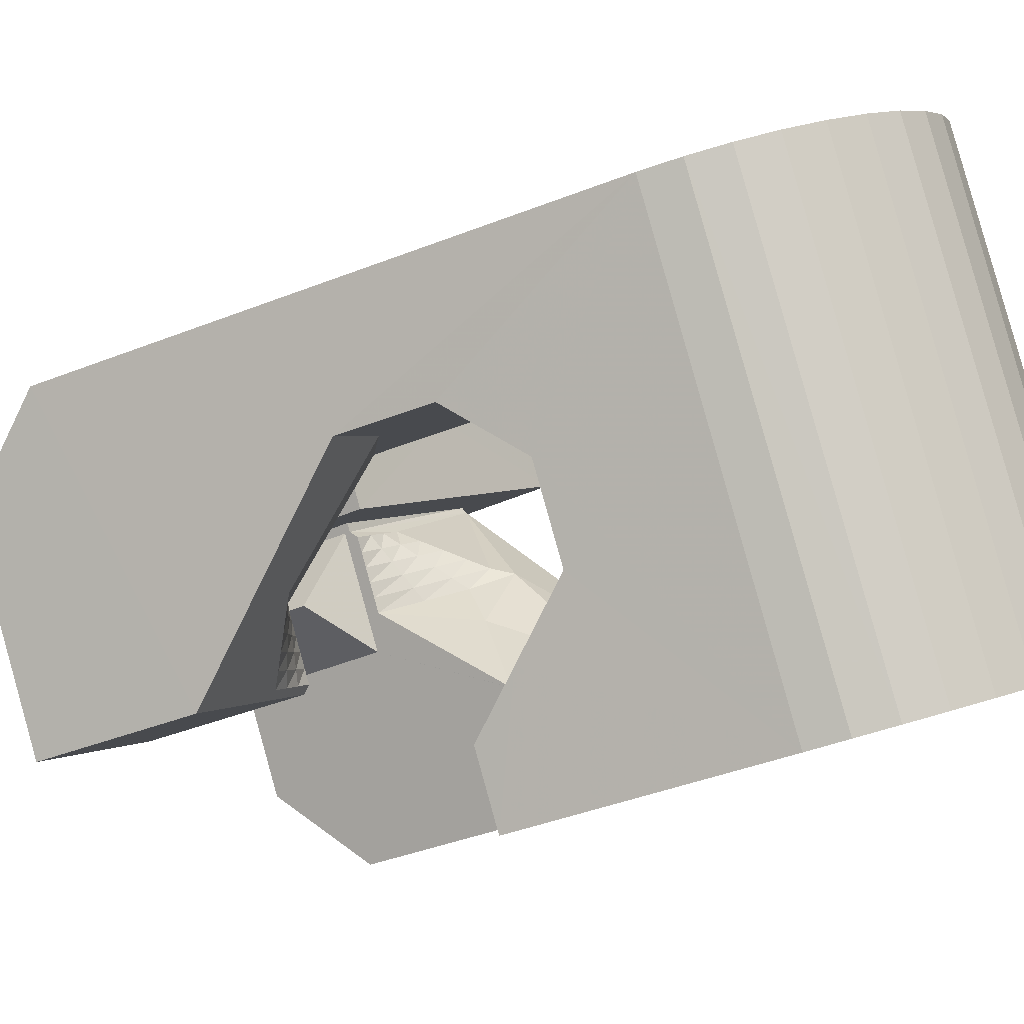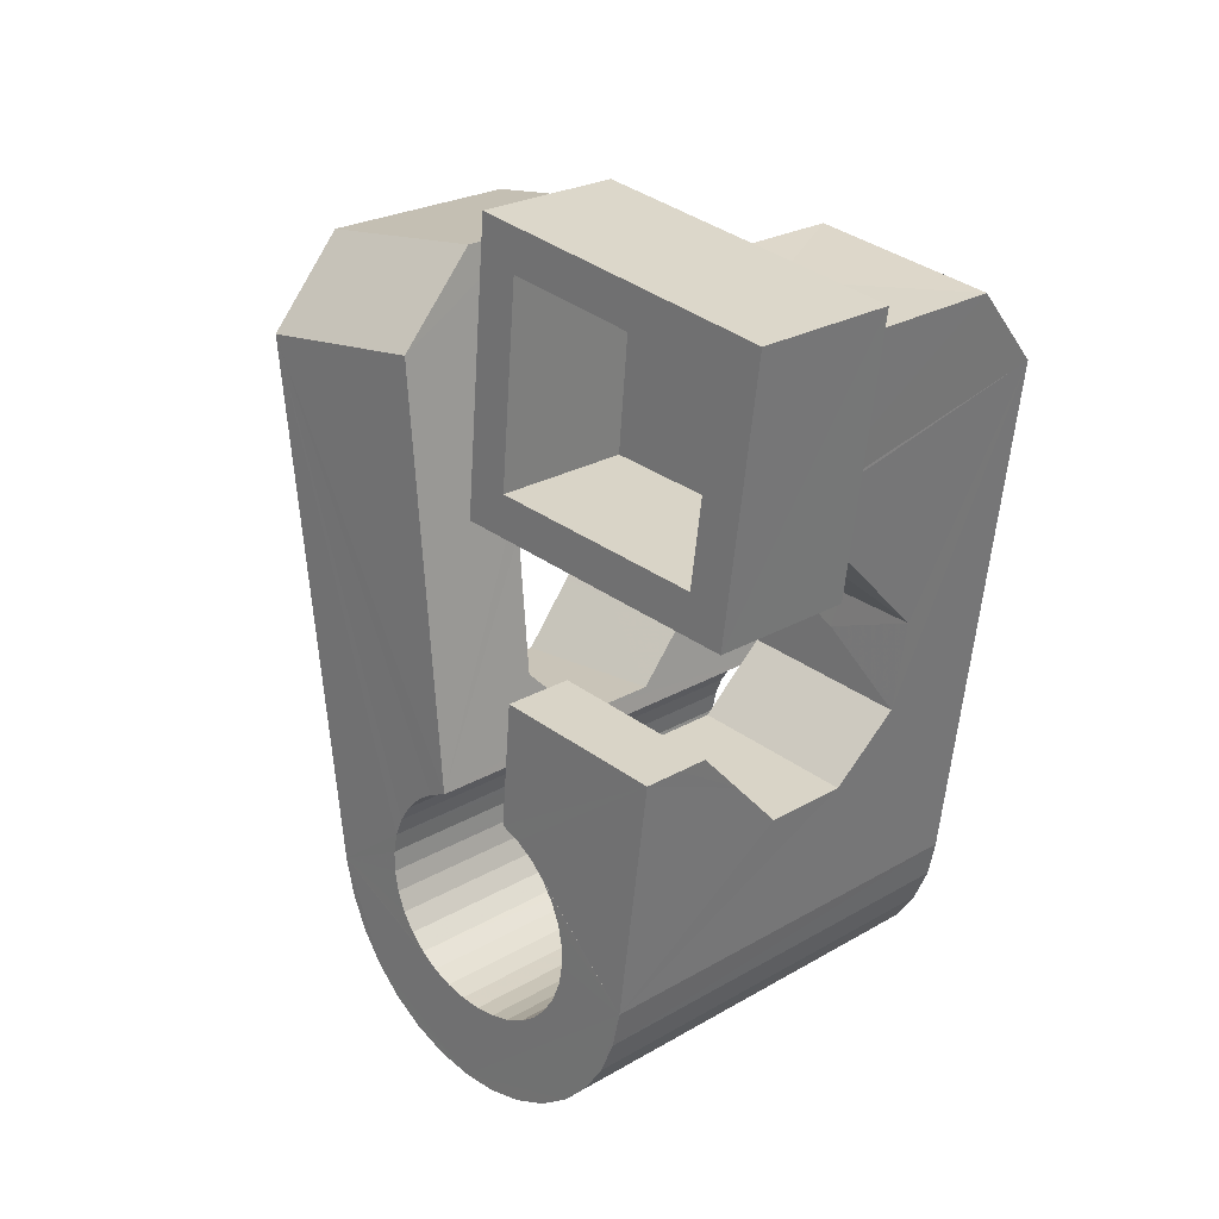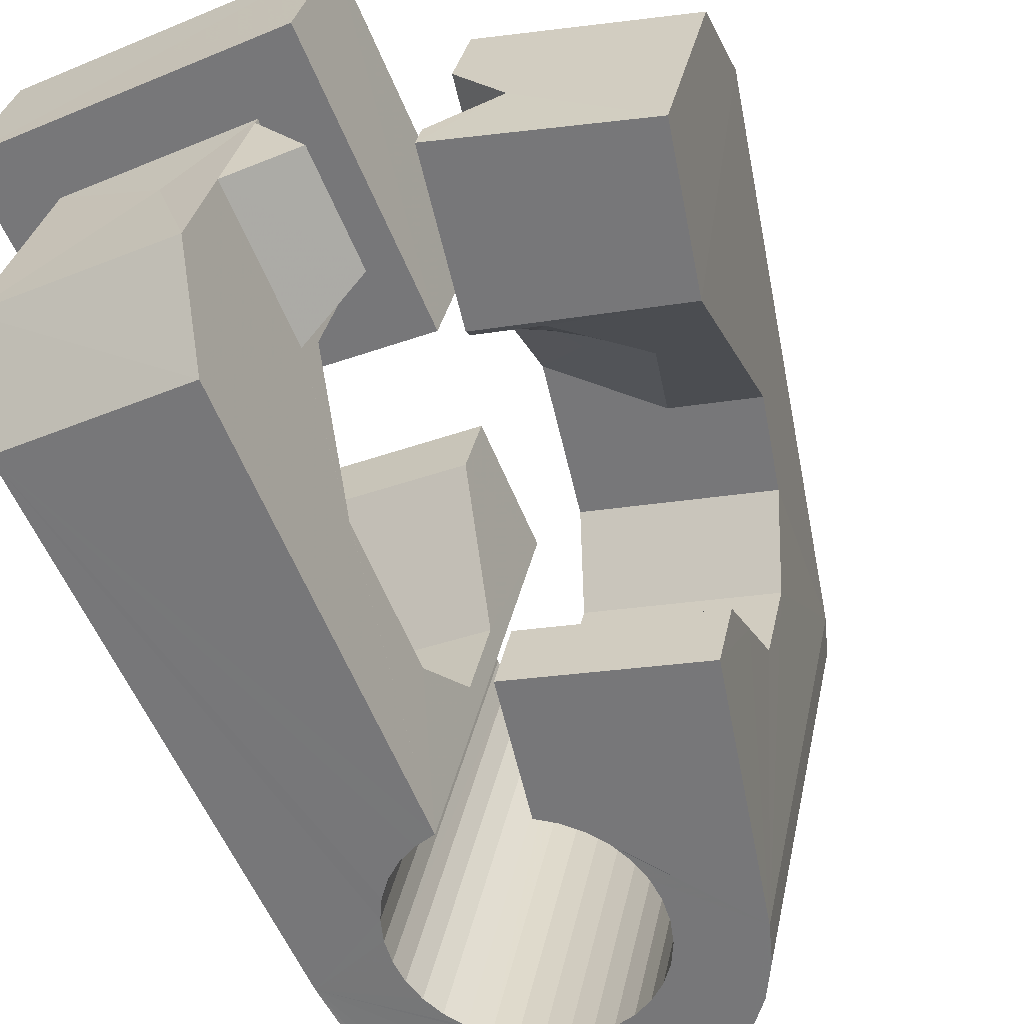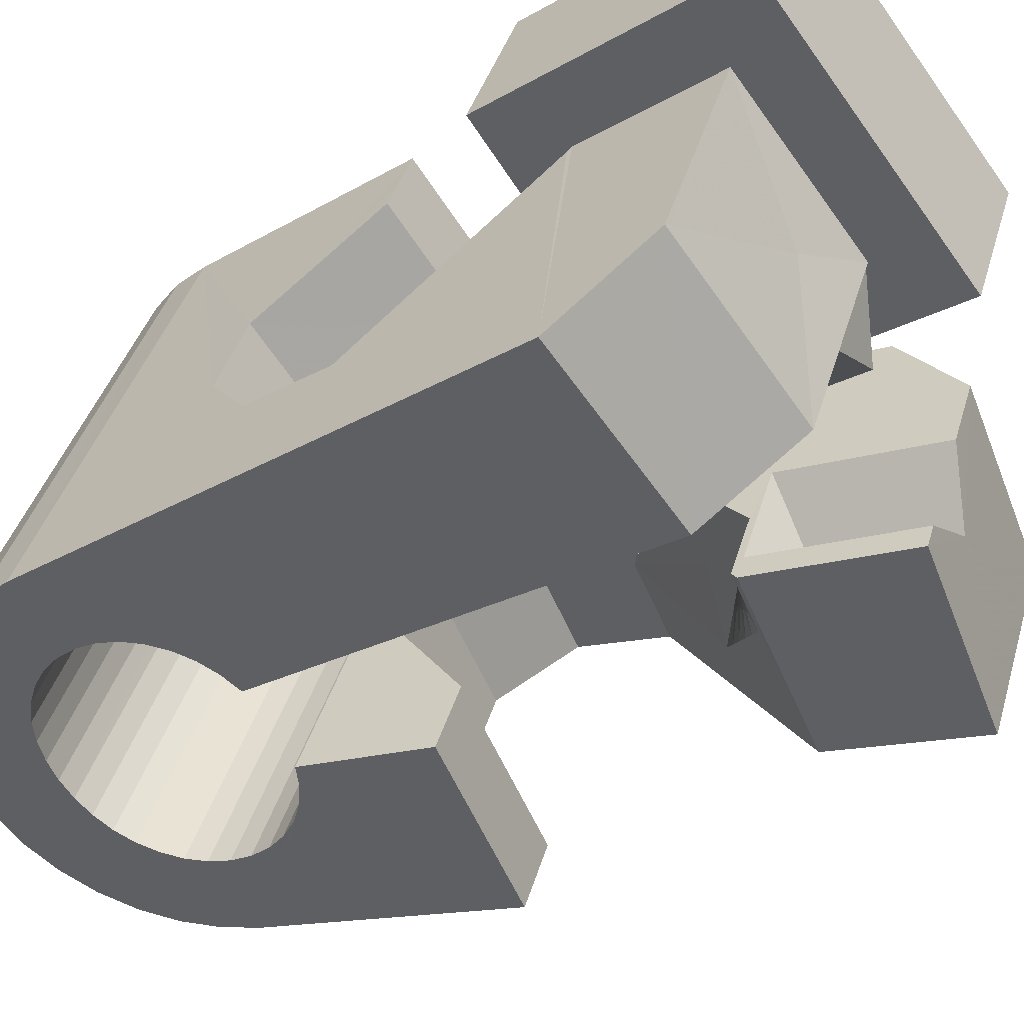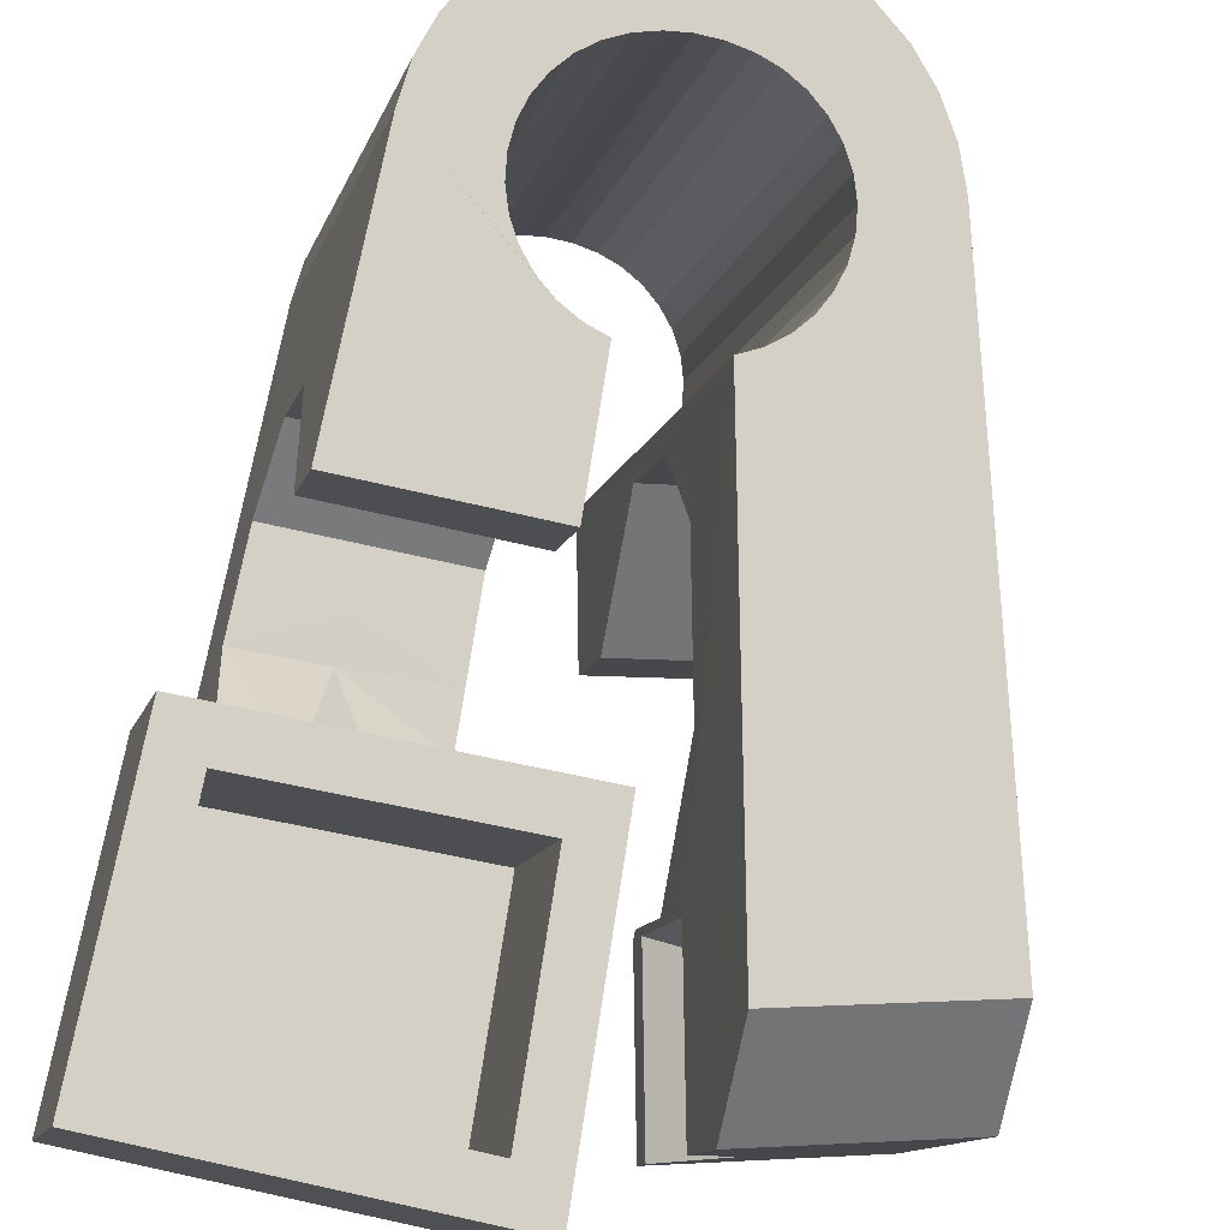
<metadata>
{"format":"obj","ext":"obj","renderer":"f3d","projection":"perspective","resolution":1024,"background":"white","views":[{"elev":-13.2,"azim":127.1,"up":"+Y"},{"elev":35.5,"azim":-149.1,"up":"+Z"},{"elev":-72.8,"azim":24.2,"up":"+Y"},{"elev":-42.6,"azim":-52.7,"up":"+Y"},{"elev":67.5,"azim":9.7,"up":"+Y"}]}
</metadata>
<code>
v -0.0558 -0.03805 0.04661
v -0.05304 -0.02543 -0.04796
v -0.05301 0.01227 0.07941
v -0.05237 -0.02603 0.06346
v -0.05231 -0.02474 -0.0546
v -0.05164 0.01869 0.03151
v -0.05029 -0.0244 -0.06099
v -0.04926 -0.01335 0.007136
v -0.04865 -0.0106 -0.00937
v -0.04714 -0.02444 -0.06693
v -0.04604 0.03728 0.08295
v -0.04533 0.001596 -0.01903
v -0.0454 0.01266 0.07228
v -0.04462 0.04368 0.03505
v -0.04441 0.01717 0.03859
v -0.04295 -0.02486 -0.07217
v -0.04209 0.01079 0.06838
v -0.0416 0.01348 0.04122
v -0.04131 0.01432 0.04187
v -0.04113 0.01674 -0.01687
v -0.03988 -0.02932 -0.04683
v -0.03956 -0.02887 -0.05063
v -0.03948 -0.02996 -0.04307
v -0.03878 0.03629 0.07563
v -0.03862 0.02537 -0.004969
v -0.03851 -0.02864 -0.05432
v -0.03836 -0.03076 -0.03949
v -0.0379 -0.02566 -0.07653
v -0.03782 0.0408 0.04195
v -0.03679 -0.02864 -0.05774
v -0.03659 0.03246 0.00477
v -0.03659 -0.03174 -0.03623
v -0.03528 -0.01697 0.006249
v -0.03512 0.03771 0.005523
v -0.03468 -0.000203 0.02568
v -0.03447 -0.02885 -0.06079
v -0.03423 -0.0328 -0.03339
v -0.0341 -0.01589 -0.000686
v -0.0332 0.04452 0.006488
v -0.03218 -0.02678 -0.07987
v -0.03195 0.000619 0.02872
v -0.03187 0.05034 -0.03721
v -0.03164 -0.02927 -0.06335
v -0.03136 -0.03392 -0.03112
v -0.0311 0.0511 -0.04384
v -0.02913 0.001996 0.03134
v -0.02908 0.05144 -0.05024
v -0.02841 -0.02991 -0.06531
v -0.02819 0.0123 0.03025
v -0.02808 -0.03507 -0.02949
v -0.02771 -0.003403 0.02971
v -0.02711 0.01045 0.04112
v -0.02691 0.02153 -0.006467
v -0.02631 0.003372 0.03395
v -0.02598 -0.02821 -0.08203
v -0.02591 0.0514 -0.05616
v -0.02592 0.009517 0.04097
v -0.0256 -0.001686 0.03157
v -0.02507 -0.009628 0.02433
v -0.02491 -0.03069 -0.06669
v -0.02454 -0.03619 -0.02853
v -0.02453 -0.008722 0.06596
v -0.02442 0.005849 0.06825
v -0.02353 -0.04709 0.04633
v -0.0235 2.9e-05 0.03343
v -0.02349 0.004748 0.03657
v -0.02334 0.004 0.07917
v -0.02287 0.03506 0.004965
v -0.0228 0.02429 0.03194
v -0.02175 0.05097 -0.06141
v -0.02147 0.02619 0.0396
v -0.02142 0.01695 0.08094
v -0.0214 0.001745 0.03529
v -0.02127 -0.03159 -0.06751
v -0.02126 0.03733 0.0338
v -0.02099 0.02116 0.07412
v -0.02067 0.006123 0.03919
v -0.02064 -0.006051 0.03332
v -0.02054 0.0361 0.04104
v -0.01953 -0.02988 -0.08296
v -0.01941 -0.03518 0.06291
v -0.01929 0.003461 0.03714
v -0.01926 -0.003994 0.03442
v -0.01885 -0.0187 -0.01095
v -0.01866 0.04652 -0.03608
v -0.01863 -0.02099 0.004798
v -0.0185 -0.02236 0.0142
v -0.01835 0.04697 -0.03987
v -0.01827 0.04588 -0.03231
v -0.01787 -0.001938 0.03552
v -0.01757 -0.03259 -0.06774
v -0.0173 0.0472 -0.04356
v -0.01719 0.005177 0.039
v -0.01716 0.04506 -0.02873
v -0.01713 0.03027 0.07544
v -0.0167 0.05019 -0.06579
v -0.01648 0.000118 0.03662
v -0.01641 0.02904 0.08272
v -0.016 -0.00638 -0.02057
v -0.01558 0.0472 -0.04698
v -0.01538 0.0441 -0.02547
v -0.01512 -0.01462 0.0383
v -0.0151 0.002174 0.03772
v -0.01475 -0.01855 0.06527
v -0.01391 -0.03367 -0.06738
v -0.01371 0.004229 0.03882
v -0.01358 -0.008697 0.03693
v -0.01327 0.04699 -0.05004
v -0.01308 -0.03174 -0.08261
v -0.01302 0.04304 -0.02264
v -0.01291 -0.006301 0.03727
v -0.01224 -0.003905 0.03761
v -0.01177 0.008754 -0.01843
v -0.01157 -0.00151 0.03795
v -0.01097 0.04905 -0.0691
v -0.0109 0.000887 0.03829
v -0.01049 -0.03986 -0.03054
v -0.01043 0.04656 -0.0526
v -0.01038 -0.0348 -0.06639
v -0.01023 0.003281 0.03863
v -0.01015 0.0419 -0.02037
v -0.009892 0.004249 0.03998
v -0.009879 0.004108 0.04095
v -0.009515 0.000182 0.06792
v -0.0095 0.005655 0.04018
v -0.009126 0.001583 0.06812
v -0.007231 -0.04049 -0.03248
v -0.007194 0.04593 -0.05455
v -0.007134 -0.03594 -0.0647
v -0.006868 0.04076 -0.01874
v -0.006857 -0.03371 -0.081
v -0.006408 0.02424 0.003169
v -0.006347 -0.04415 -0.008417
v -0.005617 0.006612 0.03654
v -0.005138 0.00147 0.07193
v -0.004768 0.04763 -0.07128
v -0.00437 -0.04094 -0.035
v -0.004291 -0.03707 -0.06238
v -0.0037 0.04515 -0.05593
v -0.003336 0.03963 -0.01777
v -0.003024 0.03633 0.00489
v -0.003018 -0.008448 0.04344
v -0.002962 -0.03204 -0.006697
v -0.002747 -0.01139 0.06366
v -0.002017 -0.04116 -0.03801
v -0.001946 -0.03813 -0.05954
v -0.001321 -0.01018 -0.02266
v -0.001091 -0.03572 -0.07819
v -0.000284 -0.04116 -0.04143
v -0.000208 -0.03908 -0.05626
v -6.2e-05 0.04425 -0.05676
v 0.000811 -0.04094 -0.0451
v 0.000833 -0.03988 -0.05266
v 0.001004 0.004343 0.02869
v 0.000995 0.03025 0.0399
v 0.001186 -0.04051 -0.04889
v 0.001468 0.0251 0.07528
v 0.001676 -0.002976 0.07896
v 0.001675 0.04595 -0.0722
v 0.002909 0.004934 -0.02051
v 0.003637 0.04325 -0.05698
v 0.004005 -0.0377 -0.07427
v 0.007303 0.04217 -0.05662
v 0.007927 0.01351 -0.008132
v 0.007998 0.02938 0.03224
v 0.008118 -0.0251 0.03322
v 0.00813 0.0441 -0.07186
v 0.008232 -0.0237 0.03223
v 0.008248 -0.03958 -0.0694
v 0.008683 0.02206 0.08252
v 0.008903 -0.02131 0.03257
v 0.009312 -0.02081 0.03383
v 0.009572 -0.01891 0.03291
v 0.01024 -0.01652 0.03325
v 0.01072 0.03603 -0.01978
v 0.0108 0.01054 0.007226
v 0.01083 0.04105 -0.05563
v 0.01091 -0.01412 0.03359
v 0.01146 -0.04128 -0.06374
v 0.01158 -0.01173 0.03392
v 0.01165 -0.02455 0.03142
v 0.01251 0.008758 0.0164
v 0.01287 -0.0222 0.03081
v 0.01322 -0.03038 0.0605
v 0.0136 -0.04278 -0.05753
v 0.01398 0.03536 -0.02172
v 0.01408 0.0399 -0.05394
v 0.01409 -0.01986 0.0302
v 0.01435 0.04213 -0.07025
v 0.01441 -0.0261 0.0611
v 0.01452 -0.002087 0.03649
v 0.01507 -0.02539 0.03062
v 0.0153 -0.01751 0.02959
v 0.01541 -0.02563 -0.01865
v 0.01652 -0.01516 0.02898
v 0.01684 -0.02309 0.02906
v 0.01684 0.03492 -0.02423
v 0.01692 0.03878 -0.05162
v 0.01774 -0.01282 0.02837
v 0.01849 -0.02624 0.02982
v 0.0186 -0.0208 0.0275
v 0.0192 0.03469 -0.02725
v 0.01927 0.03772 -0.04878
v 0.01963 -0.007389 0.06376
v 0.02012 0.04012 -0.06743
v 0.02036 -0.0185 0.02594
v 0.02046 -0.006369 0.02036
v 0.0208 -0.02399 0.0273
v 0.02093 0.03469 -0.03067
v 0.021 0.03677 -0.0455
v 0.02196 -0.01455 0.0372
v 0.02202 0.03492 -0.03434
v 0.02205 0.03596 -0.0419
v 0.02213 -0.01621 0.02438
v 0.0224 0.03533 -0.03814
v 0.02312 -0.02174 0.02479
v 0.02312 0.005006 0.06553
v 0.02333 -0.05148 -0.01539
v 0.02389 -0.01391 0.02281
v 0.02437 0.02187 0.05331
v 0.02477 0.008 -0.002469
v 0.02522 0.03814 -0.06351
v 0.02542 -0.0195 0.02228
v 0.02621 -0.01896 0.05989
v 0.0267 -0.03935 -0.01365
v 0.02705 0.006525 0.003401
v 0.02711 -0.02933 -0.02084
v 0.02756 -0.0173 -0.02943
v 0.02773 -0.01725 0.01977
v 0.02945 0.03626 -0.05863
v 0.03004 -0.01502 0.01724
v 0.03182 -0.002195 -0.02729
v 0.03268 0.03456 -0.05298
v 0.03484 0.03311 -0.04677
v 0.03727 0.006281 -0.01502
v 0.0395 -0.03283 0.02584
v 0.04087 0.003116 0.000149
v 0.04537 -0.03812 0.05147
v 0.05531 -0.002701 0.05652
v 0.05605 0.01433 0.04439
f 166 236 238
f 166 238 184
f 164 235 221
f 235 237 221
f 237 226 221
f 226 176 221
f 176 164 221
f 160 232 164
f 232 235 164
f 160 147 228
f 160 228 232
f 172 190 211
f 190 224 211
f 211 191 172
f 211 224 204
f 211 204 191
f 20 113 53
f 113 132 53
f 132 31 53
f 31 25 53
f 25 20 53
f 99 113 12
f 113 20 12
f 99 12 84
f 12 9 84
f 84 9 38
f 9 8 38
f 8 33 38
f 33 86 38
f 86 84 38
f 123 124 142
f 124 144 142
f 142 102 123
f 142 144 104
f 142 104 102
f 104 144 124
f 122 120 106
f 122 106 93
f 35 33 8
f 35 8 18
f 41 35 18
f 46 41 18
f 54 46 18
f 66 54 18
f 77 66 18
f 122 93 77
f 18 122 77
f 86 33 87
f 33 35 59
f 35 51 59
f 51 78 59
f 78 107 59
f 107 87 59
f 87 33 59
f 103 106 116
f 106 120 116
f 103 82 93
f 103 93 106
f 82 66 77
f 82 77 93
f 97 103 114
f 103 116 114
f 97 73 82
f 97 82 103
f 82 73 66
f 73 54 66
f 90 97 112
f 97 114 112
f 90 65 73
f 90 73 97
f 73 65 54
f 65 46 54
f 83 90 111
f 90 112 111
f 83 58 65
f 83 65 90
f 65 58 46
f 58 41 46
f 83 111 107
f 83 107 78
f 58 83 78
f 58 78 51
f 58 51 41
f 51 35 41
f 166 168 181
f 166 181 192
f 231 226 237
f 231 237 236
f 229 231 236
f 223 229 236
f 216 223 236
f 208 216 236
f 200 208 236
f 166 192 200
f 236 166 200
f 176 226 182
f 226 231 207
f 231 219 207
f 219 199 207
f 199 180 207
f 180 182 207
f 182 226 207
f 183 181 171
f 181 168 171
f 183 196 192
f 183 192 181
f 196 208 200
f 196 200 192
f 188 183 173
f 183 171 173
f 188 201 196
f 188 196 183
f 196 201 208
f 201 216 208
f 193 188 174
f 188 173 174
f 193 206 201
f 193 201 188
f 201 206 216
f 206 223 216
f 195 193 178
f 193 174 178
f 195 214 206
f 195 206 193
f 206 214 223
f 214 229 223
f 195 178 180
f 195 180 199
f 214 195 199
f 214 199 219
f 214 219 229
f 219 231 229
f 19 52 57
f 52 125 57
f 125 122 57
f 122 18 57
f 18 19 57
f 171 168 166
f 117 133 143
f 204 217 220
f 117 143 147
f 191 204 220
f 191 220 175
f 173 171 166
f 174 173 166
f 178 174 166
f 180 178 166
f 184 190 172
f 166 184 172
f 180 166 172
f 180 172 191
f 182 180 191
f 117 147 160
f 182 191 175
f 176 182 175
f 164 176 175
f 160 164 175
f 175 117 160
f 227 225 218
f 227 218 185
f 228 227 185
f 239 238 236
f 232 228 185
f 240 239 236
f 240 236 237
f 232 185 234
f 235 232 234
f 234 240 237
f 237 235 234
f 161 151 91
f 151 74 91
f 91 105 163
f 91 163 161
f 105 119 177
f 105 177 163
f 119 129 187
f 119 187 177
f 129 138 198
f 129 198 187
f 138 146 203
f 138 203 198
f 146 150 210
f 146 210 203
f 150 153 210
f 153 213 210
f 153 156 213
f 156 215 213
f 156 152 212
f 156 212 215
f 152 149 212
f 149 209 212
f 149 145 209
f 145 202 209
f 145 137 197
f 145 197 202
f 137 127 186
f 137 186 197
f 127 117 175
f 127 175 186
f 130 140 50
f 140 61 50
f 50 44 121
f 50 121 130
f 44 37 110
f 44 110 121
f 37 32 101
f 37 101 110
f 32 27 94
f 32 94 101
f 27 23 94
f 23 89 94
f 23 21 89
f 21 85 89
f 21 22 88
f 21 88 85
f 22 26 92
f 22 92 88
f 26 30 100
f 26 100 92
f 30 36 108
f 30 108 100
f 36 43 108
f 43 118 108
f 43 48 118
f 48 128 118
f 48 60 139
f 48 139 128
f 60 74 139
f 74 151 139
f 233 234 185
f 233 185 179
f 179 169 233
f 169 230 233
f 169 162 222
f 169 222 230
f 162 148 205
f 162 205 222
f 148 131 189
f 148 189 205
f 131 109 167
f 131 167 189
f 109 80 159
f 109 159 167
f 80 55 159
f 55 136 159
f 55 40 115
f 55 115 136
f 40 28 115
f 28 96 115
f 28 16 70
f 28 70 96
f 16 10 56
f 16 56 70
f 10 7 56
f 7 47 56
f 7 5 47
f 5 45 47
f 5 2 45
f 2 42 45
f 132 141 68
f 141 39 68
f 39 34 68
f 34 31 68
f 31 132 68
f 39 141 140
f 175 220 240
f 159 136 115
f 205 189 167
f 47 45 42
f 70 56 47
f 70 47 42
f 233 230 222
f 115 96 70
f 159 115 70
f 159 70 42
f 205 167 159
f 234 233 222
f 222 205 159
f 234 222 159
f 39 140 130
f 39 130 121
f 42 39 121
f 42 121 110
f 42 110 101
f 42 101 94
f 42 94 89
f 42 89 85
f 42 85 88
f 42 88 92
f 42 92 100
f 42 100 108
f 159 42 108
f 159 108 118
f 159 118 128
f 159 128 139
f 159 139 151
f 159 151 161
f 159 161 163
f 159 163 177
f 234 159 177
f 234 177 187
f 234 187 198
f 234 198 203
f 234 203 210
f 234 210 213
f 234 213 215
f 234 215 212
f 240 234 212
f 186 175 240
f 197 186 240
f 202 197 240
f 209 202 240
f 212 209 240
f 225 227 194
f 227 228 194
f 228 147 194
f 147 143 194
f 143 225 194
f 218 225 133
f 225 143 133
f 49 52 19
f 17 63 67
f 6 49 19
f 17 67 3
f 6 19 17
f 17 3 6
f 67 63 126
f 125 52 49
f 158 67 126
f 125 49 154
f 126 125 154
f 126 154 158
f 170 98 72
f 98 11 72
f 11 3 72
f 3 67 72
f 67 158 72
f 158 170 72
f 29 79 75
f 29 75 14
f 98 95 24
f 11 98 24
f 24 29 14
f 14 11 24
f 157 95 98
f 75 79 155
f 157 98 170
f 165 75 155
f 165 155 157
f 170 165 157
f 135 13 76
f 13 24 76
f 24 95 76
f 95 157 76
f 157 135 76
f 134 15 13
f 13 135 134
f 13 15 29
f 13 29 24
f 15 134 71
f 134 155 71
f 155 79 71
f 79 29 71
f 29 15 71
f 134 135 157
f 134 157 155
f 165 170 154
f 170 158 154
f 14 75 69
f 75 165 69
f 165 154 69
f 154 49 69
f 49 6 69
f 6 14 69
f 11 14 3
f 14 6 3
f 224 190 184
f 217 204 224
f 224 184 238
f 239 217 224
f 224 238 239
f 4 81 62
f 81 104 62
f 104 124 62
f 124 126 62
f 126 63 62
f 63 17 62
f 17 4 62
f 218 133 117
f 61 64 1
f 40 55 80
f 109 131 148
f 2 5 7
f 7 10 16
f 2 7 16
f 162 169 179
f 16 28 40
f 16 40 80
f 2 16 80
f 80 109 148
f 162 179 185
f 80 148 162
f 80 162 185
f 218 117 127
f 218 127 137
f 185 218 137
f 185 137 145
f 185 145 149
f 185 149 152
f 185 152 156
f 185 156 153
f 185 153 150
f 185 150 146
f 80 185 146
f 80 146 138
f 80 138 129
f 80 129 119
f 80 119 105
f 80 105 91
f 80 91 74
f 80 74 60
f 80 60 48
f 80 48 43
f 2 80 43
f 2 43 36
f 2 36 30
f 2 30 26
f 2 26 22
f 2 22 21
f 2 21 23
f 2 23 27
f 1 2 27
f 50 61 1
f 44 50 1
f 37 44 1
f 32 37 1
f 27 32 1
f 116 120 122
f 140 141 132
f 104 81 64
f 140 132 113
f 102 104 64
f 102 64 61
f 114 116 122
f 112 114 122
f 111 112 122
f 107 111 122
f 126 124 123
f 125 126 123
f 122 125 123
f 107 122 123
f 107 123 102
f 87 107 102
f 140 113 99
f 87 102 61
f 86 87 61
f 84 86 61
f 99 84 61
f 61 140 99
f 25 31 34
f 4 17 19
f 1 4 19
f 25 34 39
f 25 39 42
f 20 25 42
f 12 20 42
f 12 42 2
f 9 12 2
f 9 2 1
f 1 19 18
f 1 18 8
f 1 8 9
f 240 220 239
f 220 217 239
f 81 4 64
f 4 1 64

</code>
